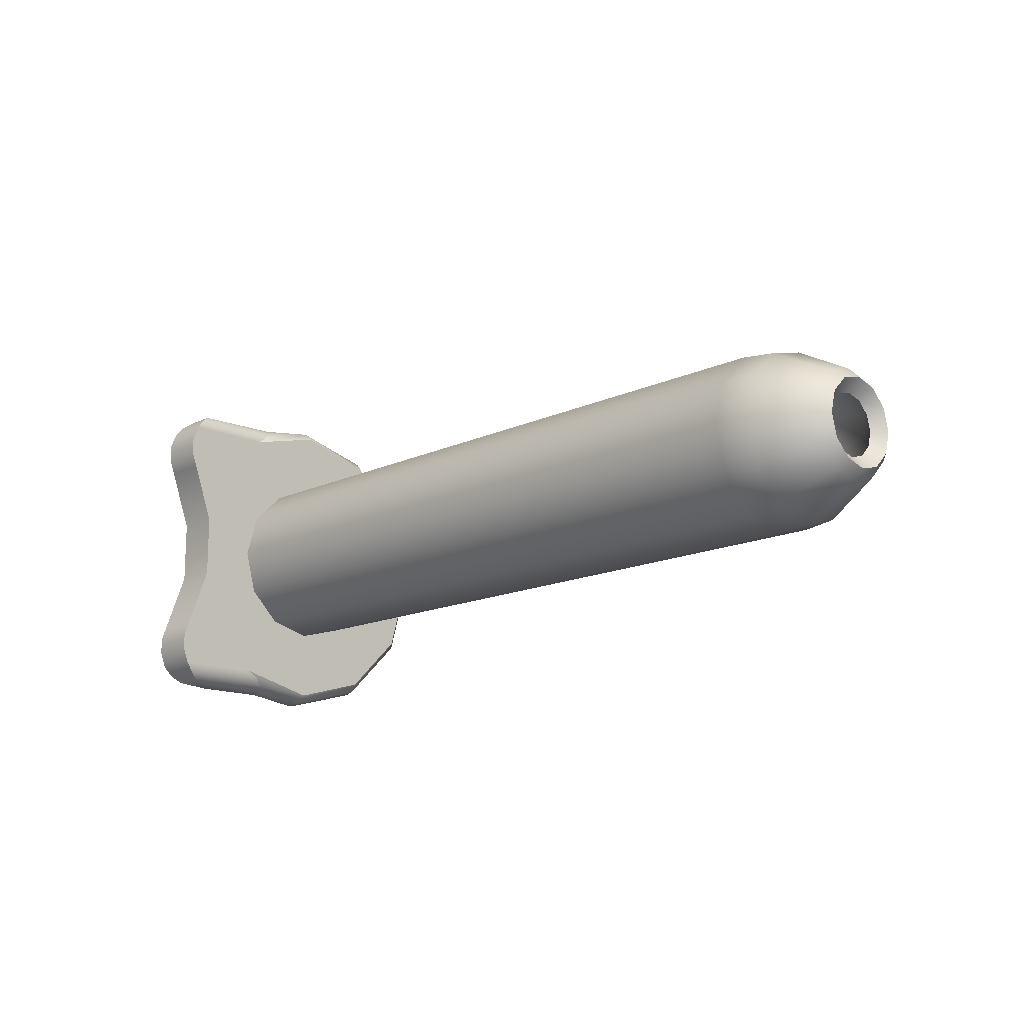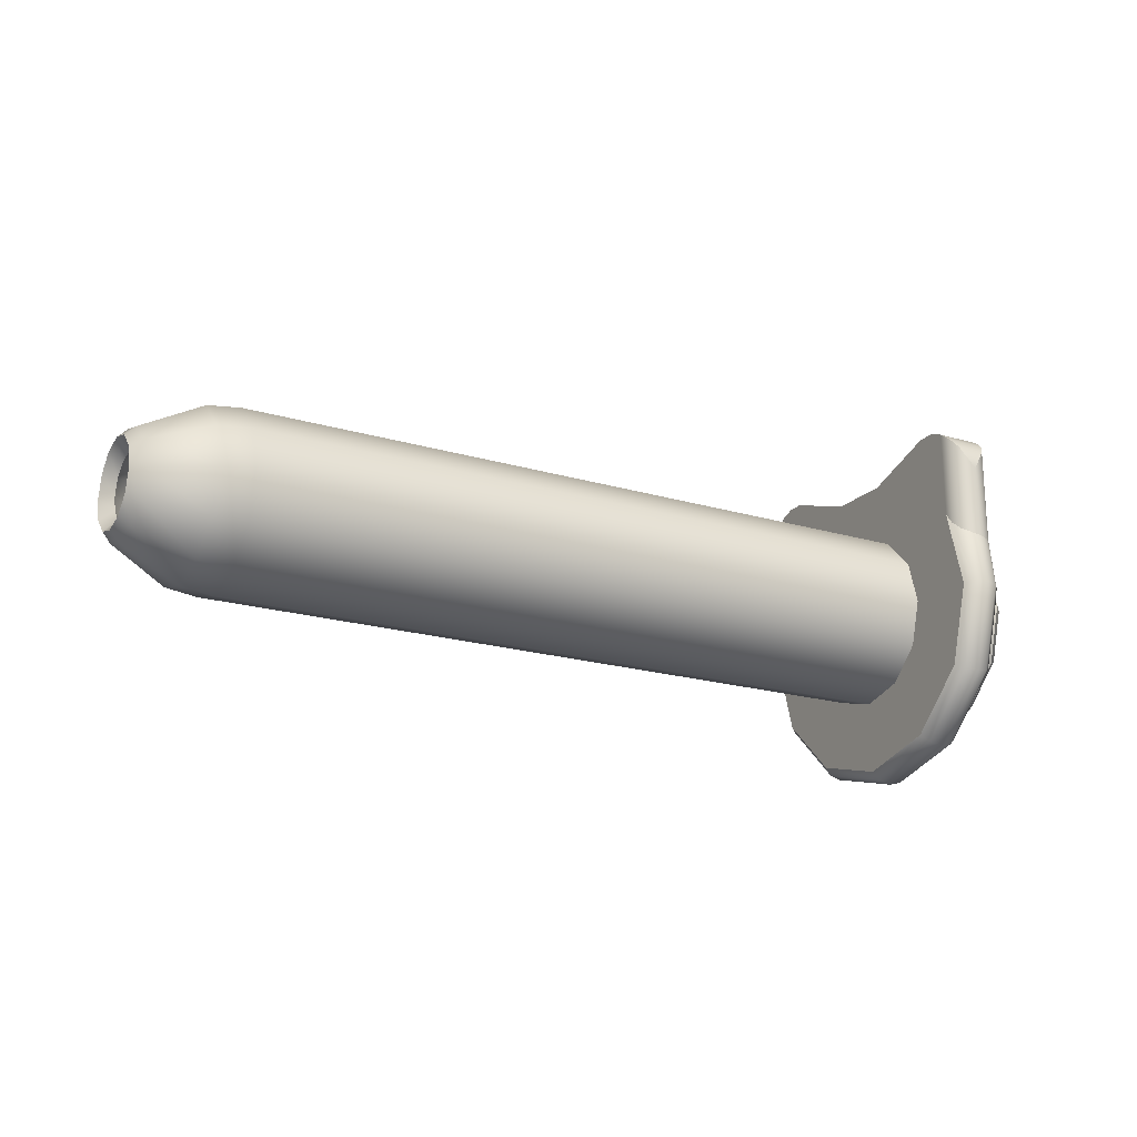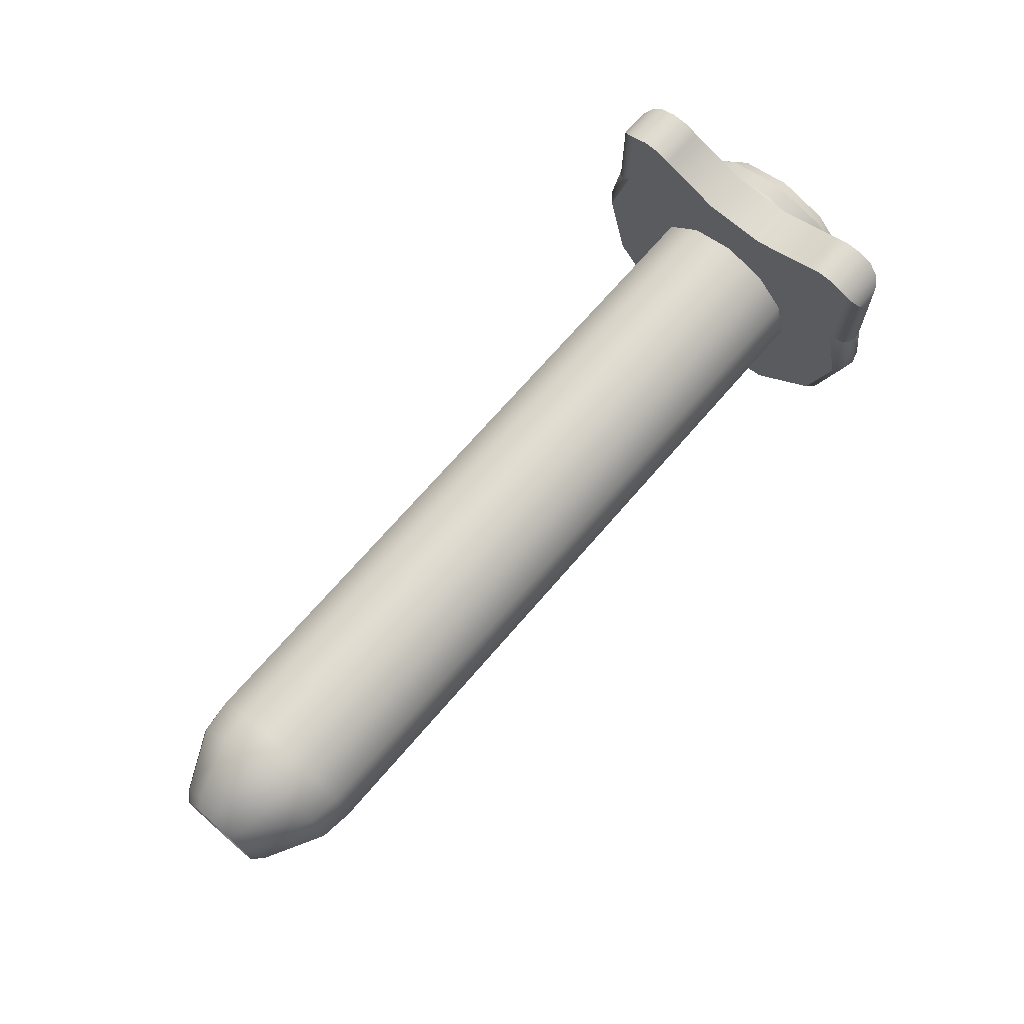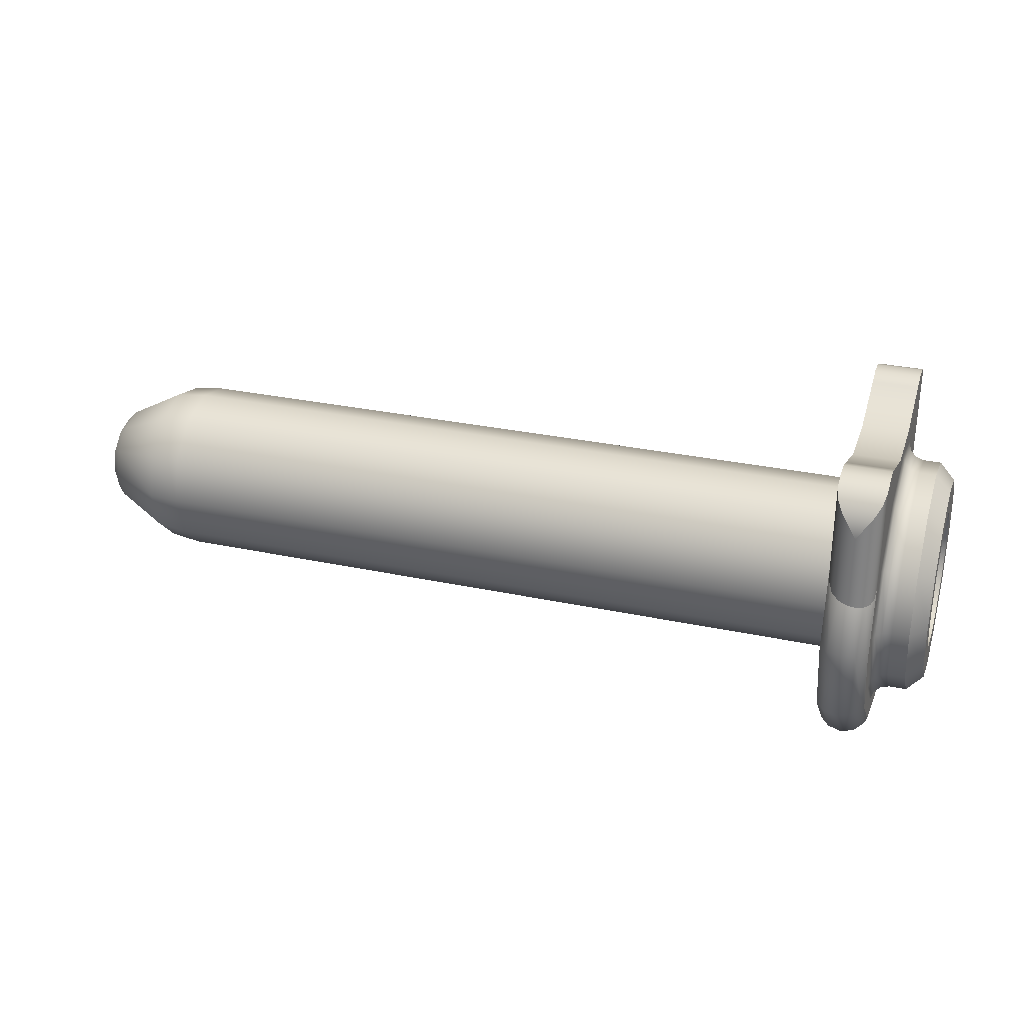
<metadata>
{"format":"obj","ext":"obj","renderer":"f3d","projection":"perspective","resolution":1024,"background":"white","views":[{"elev":-14.5,"azim":-134.2,"up":"+Z"},{"elev":-19.4,"azim":-29.4,"up":"+Y"},{"elev":71.0,"azim":-49.1,"up":"+Y"},{"elev":29.6,"azim":17.5,"up":"+Y"}]}
</metadata>
<code>
g Solid1
v -0.139 0.2386 -0.312
v -0.1677 0.281 -0.3014
v -0.1783 0.3 -0.2878
v -0.183 0.3159 -0.268
v -0.183 0.327 -0.2386
v -0.183 0.3273 -0.2072
v -0.183 0.3169 -0.1776
v -0.095 0.3169 -0.1776
v -0.095 0.3273 -0.2072
v -0.095 0.327 -0.2386
v -0.095 0.3159 -0.268
v -0.09972 0.3 -0.2878
v -0.1103 0.281 -0.3014
v -0.183 0.1482 0.268
v -0.183 0.3159 0.268
v -0.183 0.327 0.2386
v -0.183 0.3273 0.2072
v -0.183 0.3169 0.1776
v -0.183 0.2753 0.06161
v -0.183 0.2753 -0.06161
v -0.183 0.1482 -0.268
v -0.183 -0.004238 -0.3062
v -0.183 -0.1556 -0.2638
v -0.183 -0.2659 -0.1519
v -0.183 -0.3063 0
v -0.183 -0.2659 0.1519
v -0.183 -0.1556 0.2638
v -0.183 -0.004238 0.3062
v -0.183 0.168 0
v -0.183 0.1455 0.084
v -0.183 0.084 0.1455
v -0.183 0 0.168
v -0.183 -0.084 0.1455
v -0.183 -0.1455 0.084
v -0.183 -0.168 0
v -0.183 -0.1455 -0.084
v -0.183 -0.084 -0.1455
v -0.183 -0 -0.168
v -0.183 0.084 -0.1455
v -0.183 0.1455 -0.084
v -0.095 0.1216 -0.268
v -0.09629 0.1046 -0.2786
v -0.09875 0.09898 -0.2858
v -0.1031 0.09616 -0.2935
v -0.1096 0.09539 -0.3007
v -0.1181 0.09592 -0.3067
v -0.139 0.09924 -0.312
v -0.1584 0.1045 -0.3075
v -0.1729 0.113 -0.2961
v -0.1811 0.1283 -0.2809
v -0.095 0.3159 0.268
v -0.09972 0.3 0.2878
v -0.1103 0.281 0.3014
v -0.139 0.2386 0.312
v -0.1677 0.281 0.3014
v -0.1783 0.3 0.2878
v -0.1808 0.1272 0.2818
v -0.1721 0.1122 0.297
v -0.1577 0.1042 0.3078
v -0.139 0.09924 0.312
v -0.1273 0.09715 0.3104
v -0.1167 0.09578 0.3059
v -0.1083 0.09542 0.2995
v -0.1021 0.09652 0.292
v -0.09819 0.09974 0.2845
v -0.09609 0.1055 0.2777
v -0.095 0.1216 0.268
v -0.095 0.327 0.2386
v -0.095 0.3273 0.2072
v -0.095 0.3169 0.1776
v -0.095 0.2753 -0.06161
v -0.095 0.2753 0.06161
v -0.095 -0.02152 0.2935
v -0.095 -0.1594 0.2474
v -0.095 -0.2584 0.1409
v -0.095 -0.2943 -0
v -0.095 -0.2584 -0.1409
v -0.095 -0.1594 -0.2474
v -0.095 -0.02152 -0.2935
v -0.095 0.257 0
v -0.095 0.2226 -0.1285
v -0.095 0.1285 -0.2226
v -0.095 -0 -0.257
v -0.095 -0.1285 -0.2226
v -0.095 -0.2226 -0.1285
v -0.095 -0.257 0
v -0.095 -0.2226 0.1285
v -0.095 -0.1285 0.2226
v -0.095 0 0.257
v -0.095 0.1285 0.2226
v -0.095 0.2226 0.1285
v -0.09879 0 0.3025
v -0.1671 0 0.3208
v -0.1421 0 0.3275
v -0.1171 0 0.3208
v -0.09879 0 -0.3025
v -0.1671 -0.1604 0.2778
v -0.1421 -0.1638 0.2836
v -0.1171 -0.1604 0.2778
v -0.09879 -0.1512 0.262
v -0.1671 -0.2784 0.1594
v -0.1421 -0.284 0.163
v -0.1171 -0.2781 0.16
v -0.09879 -0.262 0.1512
v -0.1671 -0.3208 0
v -0.1421 -0.3275 0
v -0.1171 -0.3208 0
v -0.09879 -0.3025 -0
v -0.1671 -0.2784 -0.1594
v -0.1421 -0.284 -0.163
v -0.1171 -0.2781 -0.16
v -0.09879 -0.262 -0.1512
v -0.1671 -0.1604 -0.2778
v -0.1421 -0.1638 -0.2836
v -0.1171 -0.1604 -0.2778
v -0.09879 -0.1512 -0.262
v -0.1671 0 -0.3208
v -0.1421 0 -0.3275
v -0.1171 0 -0.3208
v 0 0.135 0
v 0 0.1169 0.0675
v 0 0.0675 0.1169
v 0 0 0.135
v 0 -0.0675 0.1169
v 0 -0.1169 0.0675
v 0 -0.135 0
v 0 -0.1169 -0.0675
v 0 -0.0675 -0.1169
v 0 -0 -0.135
v 0 0.0675 -0.1169
v 0 0.1169 -0.0675
v -1.544 0.135 0
v -1.544 0.1169 -0.0675
v -1.544 0.0675 -0.1169
v -1.544 -0 -0.135
v -1.544 -0.0675 -0.1169
v -1.544 -0.1169 -0.0675
v -1.544 -0.135 0
v -1.544 -0.1169 0.0675
v -1.544 -0.0675 0.1169
v -1.544 0 0.135
v -1.544 0.0675 0.1169
v -1.544 0.1169 0.0675
v -1.724 0.05879 0
v -1.724 0.05091 -0.0294
v -1.724 0.0294 -0.05091
v -1.724 -0 -0.05879
v -1.724 -0.0294 -0.05091
v -1.724 -0.05091 -0.0294
v -1.724 -0.05879 0
v -1.724 -0.05091 0.0294
v -1.724 -0.0294 0.05091
v -1.724 0 0.05879
v -1.724 0.0294 0.05091
v -1.724 0.05091 0.0294
v -1.598 0 0.1291
v -1.696 0 0.08316
v -1.598 0.1118 0.06453
v -1.696 0.07202 0.04158
v -1.696 0.08316 -0
v -1.598 0.1291 -0
v -1.598 0.06453 0.1118
v -1.696 0.04158 0.07202
v -1.598 -0.06453 0.1118
v -1.696 -0.04158 0.07202
v -1.598 -0.1118 0.06453
v -1.696 -0.07202 0.04158
v -1.598 -0.1291 0
v -1.696 -0.08316 0
v -1.598 -0.1118 -0.06453
v -1.696 -0.07202 -0.04158
v -1.598 -0.06453 -0.1118
v -1.696 -0.04158 -0.07202
v -1.598 -0 -0.1291
v -1.696 -0 -0.08316
v -1.598 0.06453 -0.1118
v -1.696 0.04158 -0.07202
v -1.598 0.1118 -0.06453
v -1.696 0.07202 -0.04158
v -1.745 0.08392 0
v -1.745 0.07268 -0.04196
v -1.745 0.04196 -0.07268
v -1.745 -0 -0.08392
v -1.745 -0.04196 -0.07268
v -1.745 -0.07268 -0.04196
v -1.745 -0.08392 0
v -1.745 -0.07268 0.04196
v -1.745 -0.04196 0.07268
v -1.745 0 0.08392
v -1.745 0.04196 0.07268
v -1.745 0.07268 0.04196
v -1.558 0.168 0
v -1.558 0.1455 -0.084
v -1.558 0.084 -0.1455
v -1.558 -0 -0.168
v -1.558 -0.084 -0.1455
v -1.558 -0.1455 -0.084
v -1.558 -0.168 0
v -1.558 -0.1455 0.084
v -1.558 -0.084 0.1455
v -1.558 0 0.168
v -1.558 0.084 0.1455
v -1.558 0.1455 0.084
v -1.727 0 0.1023
v -1.619 0 0.1604
v -1.727 0.08858 0.05114
v -1.619 0.1389 0.0802
v -1.619 0.1604 -0
v -1.727 0.1023 -0
v -1.727 0.05114 0.08858
v -1.619 0.0802 0.1389
v -1.727 -0.05114 0.08858
v -1.619 -0.0802 0.1389
v -1.727 -0.08858 0.05114
v -1.619 -0.1389 0.0802
v -1.727 -0.1023 0
v -1.619 -0.1604 0
v -1.727 -0.08858 -0.05114
v -1.619 -0.1389 -0.0802
v -1.727 -0.05114 -0.08858
v -1.619 -0.0802 -0.1389
v -1.727 -0 -0.1023
v -1.619 -0 -0.1604
v -1.727 0.05114 -0.08858
v -1.619 0.0802 -0.1389
v -1.727 0.08858 -0.05114
v -1.619 0.1389 -0.0802
v -0.062 0.224 0
v -0.062 0.194 -0.112
v -0.062 0.112 -0.194
v -0.062 -0 -0.224
v -0.062 -0.112 -0.194
v -0.062 -0.194 -0.112
v -0.062 -0.224 0
v -0.062 -0.194 0.112
v -0.062 -0.112 0.194
v -0.062 0 0.224
v -0.062 0.112 0.194
v -0.062 0.194 0.112
v -0.09058 0 0.2405
v -0.0785 0 0.2284
v -0.09058 0.2083 0.1202
v -0.0785 0.1978 0.1142
v -0.0785 0.2284 -0
v -0.09058 0.2405 -0
v -0.09058 0.1202 0.2083
v -0.0785 0.1142 0.1978
v -0.09058 -0.1202 0.2083
v -0.0785 -0.1142 0.1978
v -0.09058 -0.2083 0.1202
v -0.0785 -0.1978 0.1142
v -0.09058 -0.2405 0
v -0.0785 -0.2284 0
v -0.09058 -0.2083 -0.1202
v -0.0785 -0.1978 -0.1142
v -0.09058 -0.1202 -0.2083
v -0.0785 -0.1142 -0.1978
v -0.09058 -0 -0.2405
v -0.0785 -0 -0.2284
v -0.09058 0.1202 -0.2083
v -0.0785 0.1142 -0.1978
v -0.09058 0.2083 -0.1202
v -0.0785 0.1978 -0.1142
v -0.03 0.224 0
v -0.03 0.194 -0.112
v -0.03 0.112 -0.194
v -0.03 -0 -0.224
v -0.03 -0.112 -0.194
v -0.03 -0.194 -0.112
v -0.03 -0.224 0
v -0.03 -0.194 0.112
v -0.03 -0.112 0.194
v -0.03 0 0.224
v -0.03 0.112 0.194
v -0.03 0.194 0.112
v 0 0.194 0
v 0 0.168 -0.097
v 0 0.097 -0.168
v 0 -0 -0.194
v 0 -0.097 -0.168
v 0 -0.168 -0.097
v 0 -0.194 0
v 0 -0.168 0.097
v 0 -0.097 0.168
v 0 0 0.194
v 0 0.097 0.168
v 0 0.168 0.097
f 1 2 13
f 13 2 3
f 13 3 12
f 12 3 11
f 11 3 4
f 11 4 5
f 11 5 10
f 10 5 6
f 10 6 9
f 9 6 8
f 8 6 7
f 15 18 14
f 14 18 30
f 14 30 31
f 15 16 18
f 18 16 17
f 18 19 30
f 30 19 29
f 29 19 20
f 29 20 40
f 40 20 7
f 40 7 21
f 21 7 4
f 4 7 5
f 5 7 6
f 22 38 21
f 21 38 39
f 21 39 40
f 38 22 37
f 37 22 23
f 37 23 36
f 36 23 24
f 36 24 35
f 35 24 25
f 35 25 26
f 35 26 34
f 34 26 27
f 34 27 33
f 33 27 28
f 33 28 32
f 32 28 14
f 32 14 31
f 41 42 11
f 11 42 12
f 12 42 43
f 12 43 44
f 12 44 13
f 13 44 45
f 13 45 46
f 13 46 1
f 1 46 47
f 1 47 48
f 1 48 2
f 2 48 49
f 2 49 3
f 3 49 50
f 3 50 4
f 4 50 21
f 67 51 66
f 66 51 52
f 66 52 65
f 65 52 64
f 64 52 53
f 64 53 63
f 63 53 62
f 62 53 61
f 61 53 54
f 61 54 60
f 60 54 59
f 59 54 55
f 59 55 58
f 58 55 56
f 58 56 57
f 57 56 15
f 57 15 14
f 56 52 15
f 15 52 51
f 15 51 16
f 16 51 68
f 16 68 69
f 56 55 52
f 52 55 53
f 53 55 54
f 70 18 69
f 69 18 17
f 69 17 16
f 11 82 41
f 41 82 83
f 41 83 79
f 79 83 84
f 79 84 78
f 78 84 85
f 78 85 77
f 77 85 86
f 77 86 76
f 76 86 75
f 75 86 87
f 75 87 74
f 74 87 88
f 74 88 73
f 73 88 89
f 73 89 67
f 67 89 90
f 67 90 51
f 51 90 91
f 51 91 68
f 68 91 69
f 69 91 70
f 70 91 72
f 72 91 80
f 72 80 71
f 71 80 81
f 71 81 8
f 8 81 9
f 9 81 10
f 10 81 11
f 11 81 82
f 18 70 19
f 19 70 72
f 19 72 71
f 8 7 71
f 71 7 20
f 71 20 19
f 61 60 94
f 94 60 59
f 94 59 93
f 93 59 58
f 93 58 57
f 57 14 93
f 93 14 28
f 93 28 97
f 97 28 27
f 97 27 101
f 101 27 26
f 101 26 105
f 105 26 25
f 105 25 24
f 105 24 109
f 109 24 23
f 109 23 113
f 113 23 22
f 113 22 117
f 117 22 49
f 117 49 48
f 21 50 22
f 22 50 49
f 117 48 118
f 118 48 47
f 118 47 119
f 119 47 46
f 119 46 45
f 119 45 96
f 96 45 44
f 96 44 43
f 43 42 96
f 96 42 79
f 96 79 116
f 116 79 78
f 116 78 112
f 112 78 77
f 112 77 108
f 108 77 76
f 108 76 75
f 42 41 79
f 108 75 104
f 104 75 74
f 104 74 100
f 100 74 73
f 100 73 92
f 92 73 66
f 92 66 65
f 73 67 66
f 65 64 92
f 92 64 63
f 92 63 95
f 95 63 62
f 95 62 61
f 95 61 94
f 94 93 98
f 98 93 97
f 98 97 102
f 102 97 101
f 102 101 106
f 106 101 105
f 106 105 109
f 100 92 95
f 95 94 99
f 99 94 98
f 99 98 103
f 103 98 102
f 103 102 107
f 107 102 106
f 107 106 110
f 110 106 109
f 110 109 113
f 104 100 99
f 99 100 95
f 104 99 103
f 108 104 103
f 108 103 107
f 108 107 111
f 111 107 110
f 111 110 114
f 114 110 113
f 114 113 118
f 118 113 117
f 108 111 112
f 112 111 115
f 112 115 116
f 116 115 96
f 115 111 114
f 118 119 114
f 114 119 115
f 119 96 115
f 121 143 120
f 120 143 132
f 120 132 131
f 131 132 133
f 131 133 130
f 130 133 134
f 130 134 129
f 129 134 135
f 129 135 128
f 128 135 136
f 128 136 127
f 127 136 137
f 127 137 126
f 126 137 138
f 126 138 125
f 125 138 139
f 125 139 124
f 124 139 140
f 124 140 123
f 123 140 141
f 123 141 122
f 122 141 142
f 122 142 121
f 121 142 143
f 143 158 132
f 132 158 161
f 132 161 133
f 133 161 178
f 133 178 134
f 134 178 176
f 134 176 135
f 135 176 174
f 135 174 136
f 136 174 172
f 136 172 137
f 137 172 170
f 137 170 138
f 138 170 168
f 138 168 139
f 139 168 166
f 139 166 140
f 140 166 164
f 140 164 141
f 141 164 156
f 141 156 142
f 142 156 162
f 142 162 143
f 143 162 158
f 145 179 144
f 144 179 160
f 144 160 155
f 155 160 159
f 155 159 154
f 154 159 163
f 154 163 153
f 153 163 157
f 153 157 152
f 152 157 165
f 152 165 151
f 151 165 167
f 151 167 150
f 150 167 169
f 150 169 149
f 149 169 171
f 149 171 148
f 148 171 173
f 148 173 147
f 147 173 175
f 147 175 146
f 146 175 177
f 146 177 145
f 145 177 179
f 156 157 162
f 162 157 163
f 162 163 158
f 158 163 159
f 158 159 161
f 161 159 160
f 161 160 178
f 178 160 179
f 178 179 176
f 176 179 177
f 176 177 174
f 174 177 175
f 174 175 172
f 172 175 173
f 172 173 170
f 170 173 171
f 170 171 168
f 168 171 169
f 168 169 166
f 166 169 167
f 166 167 164
f 164 167 165
f 164 165 156
f 156 165 157
f 155 191 144
f 144 191 180
f 144 180 145
f 145 180 181
f 145 181 146
f 146 181 182
f 146 182 147
f 147 182 183
f 147 183 148
f 148 183 184
f 148 184 149
f 149 184 185
f 149 185 150
f 150 185 186
f 150 186 151
f 151 186 187
f 151 187 152
f 152 187 188
f 152 188 153
f 153 188 189
f 153 189 154
f 154 189 190
f 154 190 155
f 155 190 191
f 191 206 180
f 180 206 209
f 180 209 181
f 181 209 226
f 181 226 182
f 182 226 224
f 182 224 183
f 183 224 222
f 183 222 184
f 184 222 220
f 184 220 185
f 185 220 218
f 185 218 186
f 186 218 216
f 186 216 187
f 187 216 214
f 187 214 188
f 188 214 212
f 188 212 189
f 189 212 204
f 189 204 190
f 190 204 210
f 190 210 191
f 191 210 206
f 193 227 192
f 192 227 208
f 192 208 203
f 203 208 207
f 203 207 202
f 202 207 211
f 202 211 201
f 201 211 205
f 201 205 200
f 200 205 213
f 200 213 199
f 199 213 215
f 199 215 198
f 198 215 217
f 198 217 197
f 197 217 219
f 197 219 196
f 196 219 221
f 196 221 195
f 195 221 223
f 195 223 194
f 194 223 225
f 194 225 193
f 193 225 227
f 204 205 210
f 210 205 211
f 210 211 206
f 206 211 207
f 206 207 209
f 209 207 208
f 209 208 226
f 226 208 227
f 226 227 224
f 224 227 225
f 224 225 222
f 222 225 223
f 222 223 220
f 220 223 221
f 220 221 218
f 218 221 219
f 218 219 216
f 216 219 217
f 216 217 214
f 214 217 215
f 214 215 212
f 212 215 213
f 212 213 204
f 204 213 205
f 203 30 192
f 192 30 29
f 192 29 193
f 193 29 40
f 193 40 194
f 194 40 39
f 194 39 195
f 195 39 38
f 195 38 196
f 196 38 37
f 196 37 197
f 197 37 36
f 197 36 198
f 198 36 35
f 198 35 199
f 199 35 34
f 199 34 200
f 200 34 33
f 200 33 201
f 201 33 32
f 201 32 202
f 202 32 31
f 202 31 203
f 203 31 30
f 91 242 80
f 80 242 245
f 80 245 81
f 81 245 262
f 81 262 82
f 82 262 260
f 82 260 83
f 83 260 258
f 83 258 84
f 84 258 256
f 84 256 85
f 85 256 254
f 85 254 86
f 86 254 252
f 86 252 87
f 87 252 250
f 87 250 88
f 88 250 248
f 88 248 89
f 89 248 240
f 89 240 90
f 90 240 246
f 90 246 91
f 91 246 242
f 229 263 228
f 228 263 244
f 228 244 239
f 239 244 243
f 239 243 238
f 238 243 247
f 238 247 237
f 237 247 241
f 237 241 236
f 236 241 249
f 236 249 235
f 235 249 251
f 235 251 234
f 234 251 253
f 234 253 233
f 233 253 255
f 233 255 232
f 232 255 257
f 232 257 231
f 231 257 259
f 231 259 230
f 230 259 261
f 230 261 229
f 229 261 263
f 240 241 246
f 246 241 247
f 246 247 242
f 242 247 243
f 242 243 245
f 245 243 244
f 245 244 262
f 262 244 263
f 262 263 260
f 260 263 261
f 260 261 258
f 258 261 259
f 258 259 256
f 256 259 257
f 256 257 254
f 254 257 255
f 254 255 252
f 252 255 253
f 252 253 250
f 250 253 251
f 250 251 248
f 248 251 249
f 248 249 240
f 240 249 241
f 239 275 228
f 228 275 264
f 228 264 229
f 229 264 265
f 229 265 230
f 230 265 266
f 230 266 231
f 231 266 267
f 231 267 232
f 232 267 268
f 232 268 233
f 233 268 269
f 233 269 234
f 234 269 270
f 234 270 235
f 235 270 271
f 235 271 236
f 236 271 272
f 236 272 237
f 237 272 273
f 237 273 238
f 238 273 274
f 238 274 239
f 239 274 275
f 275 287 264
f 264 287 276
f 264 276 265
f 265 276 277
f 265 277 266
f 266 277 278
f 266 278 267
f 267 278 279
f 267 279 268
f 268 279 280
f 268 280 269
f 269 280 281
f 269 281 270
f 270 281 282
f 270 282 271
f 271 282 283
f 271 283 272
f 272 283 284
f 272 284 273
f 273 284 285
f 273 285 274
f 274 285 286
f 274 286 275
f 275 286 287
f 277 276 120
f 120 276 287
f 120 287 121
f 121 287 286
f 121 286 122
f 122 286 285
f 122 285 123
f 123 285 124
f 124 285 284
f 124 284 125
f 125 284 283
f 125 283 126
f 126 283 282
f 126 282 281
f 126 281 127
f 127 281 280
f 127 280 128
f 128 280 129
f 129 280 279
f 129 279 130
f 130 279 278
f 130 278 131
f 131 278 277
f 131 277 120

</code>
